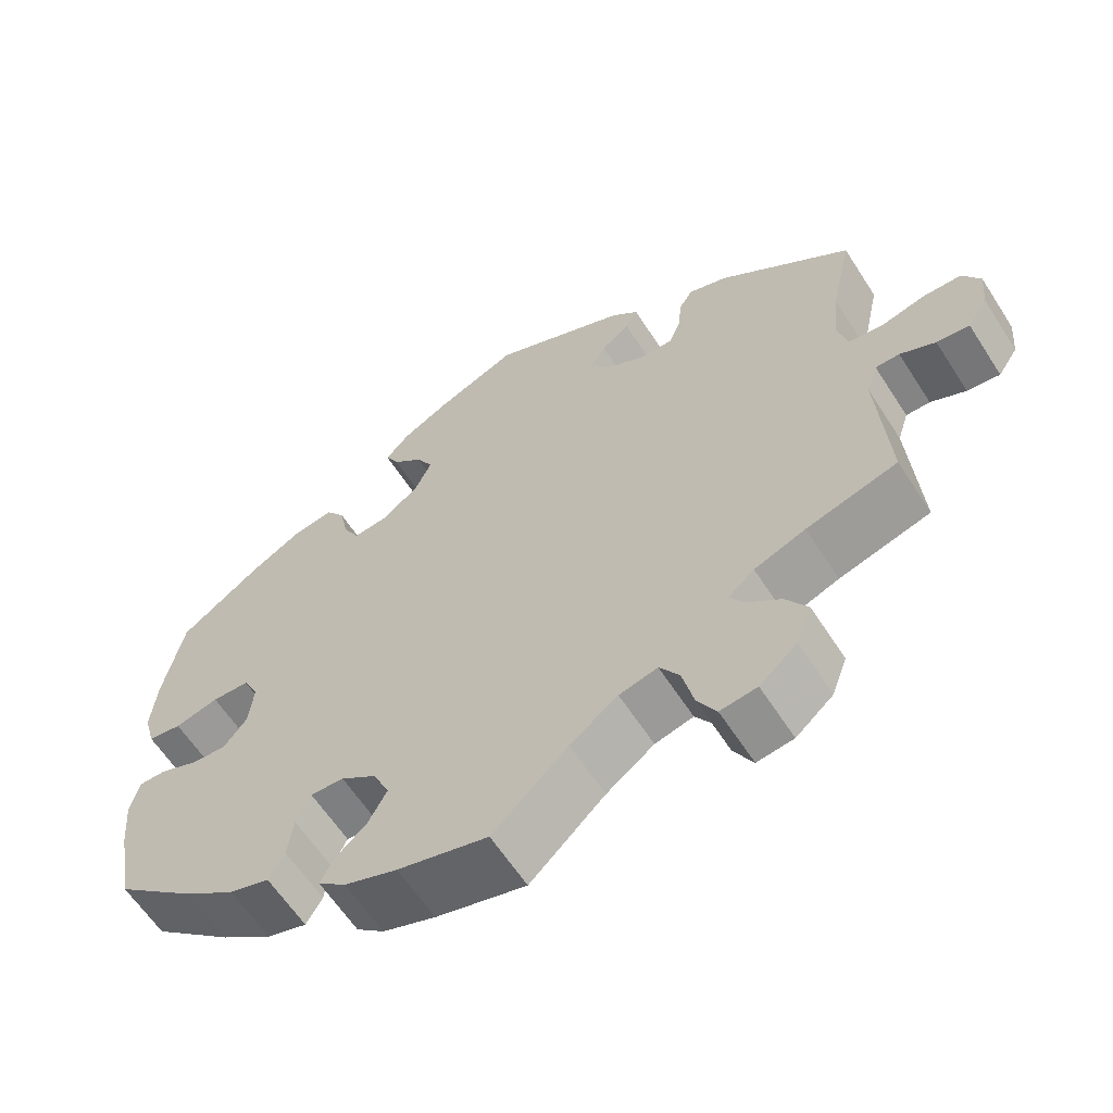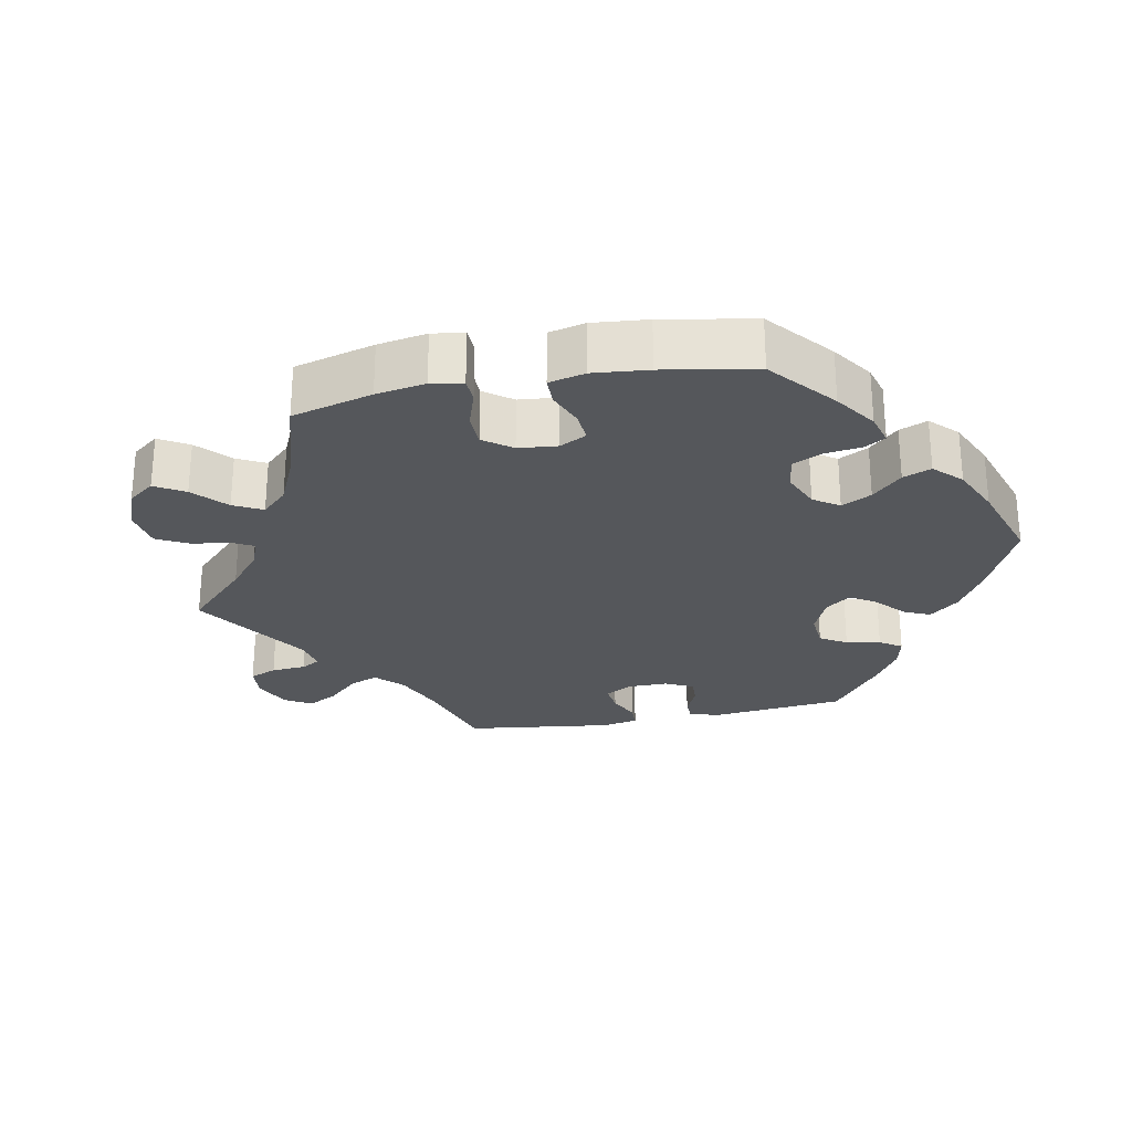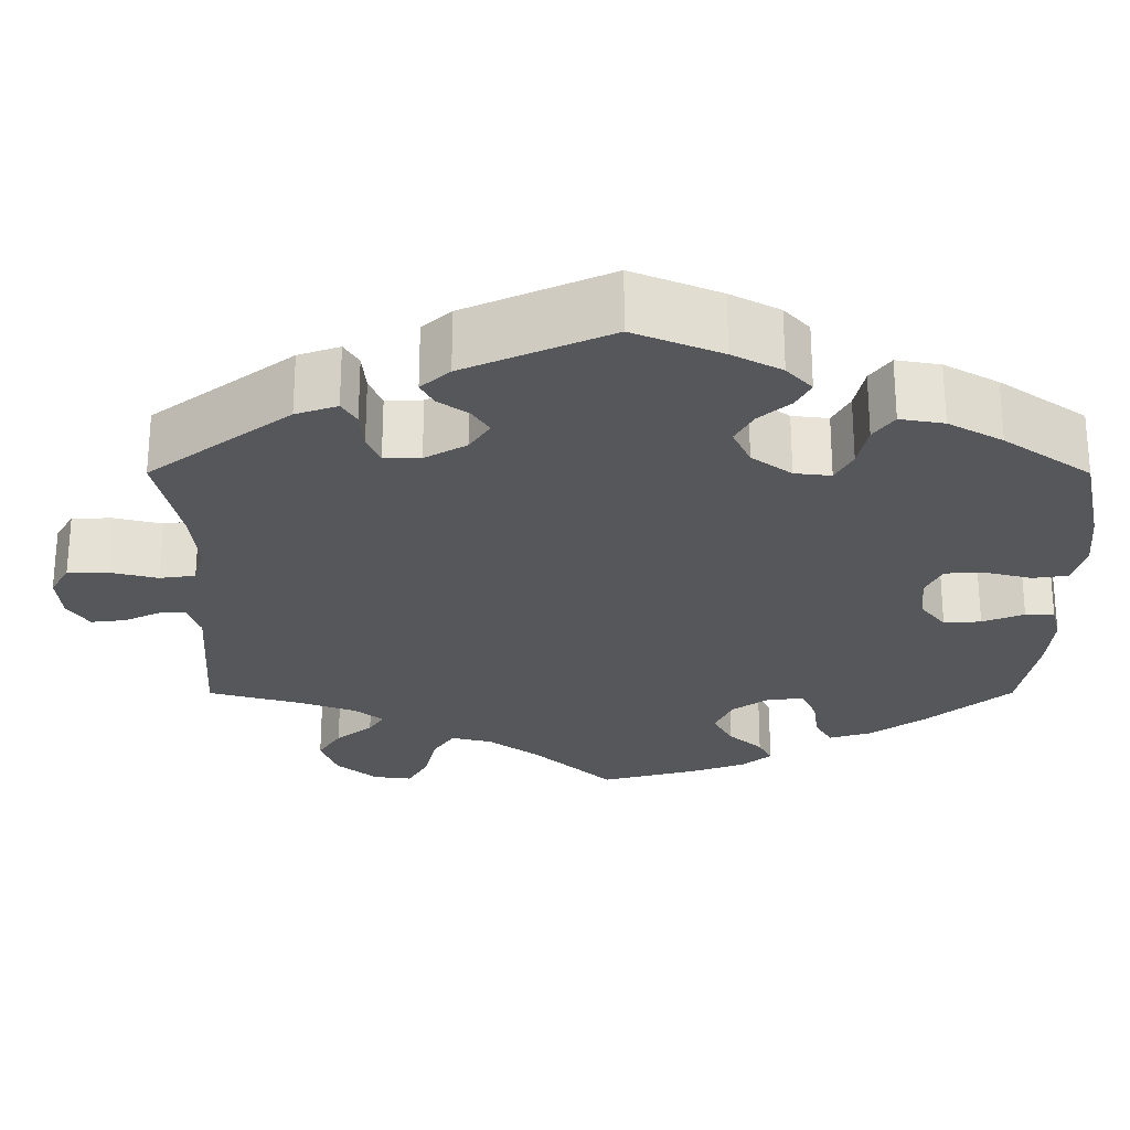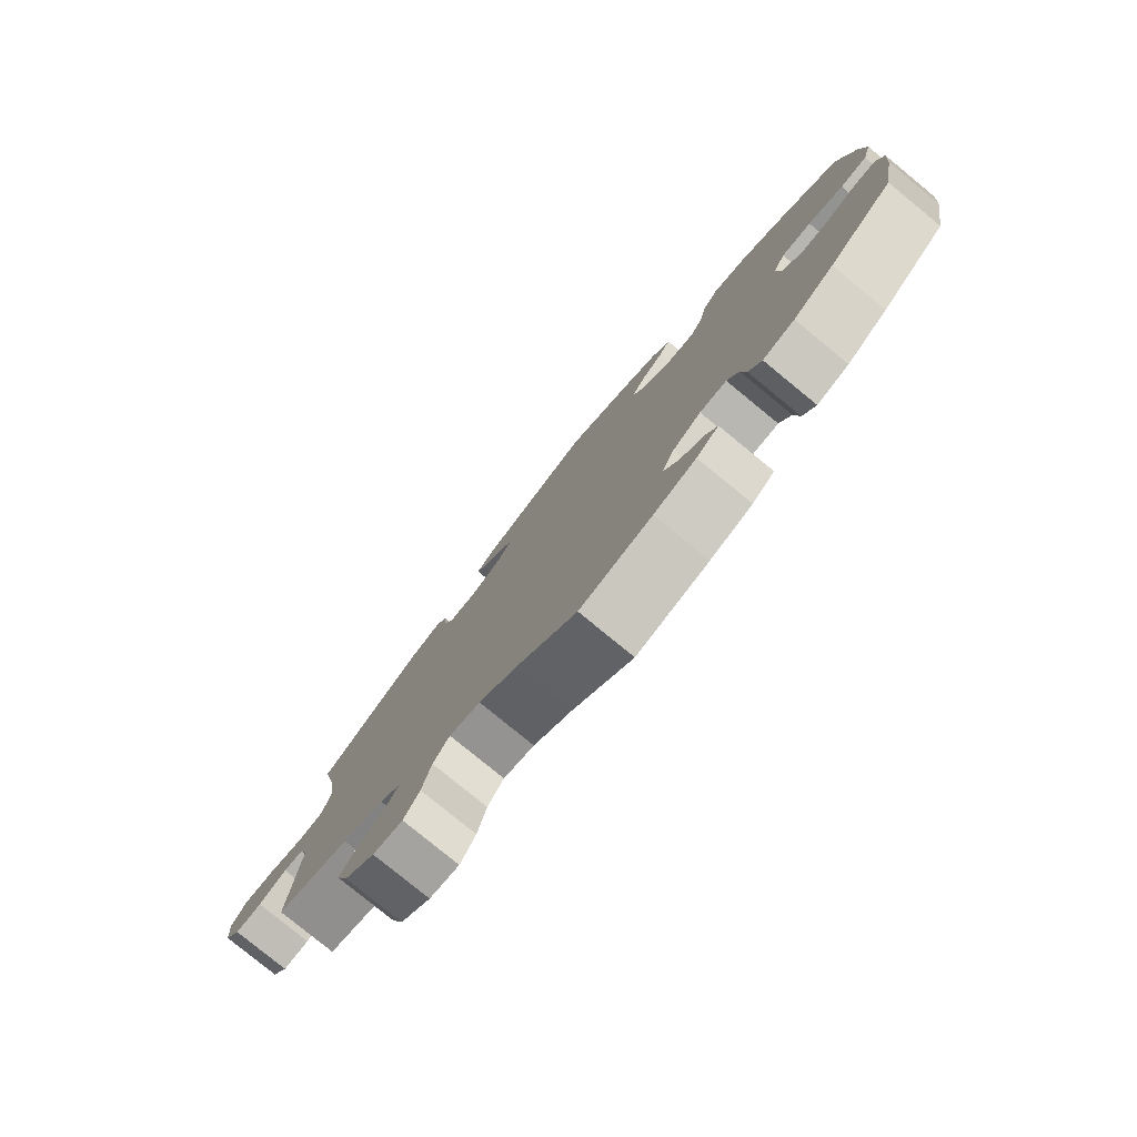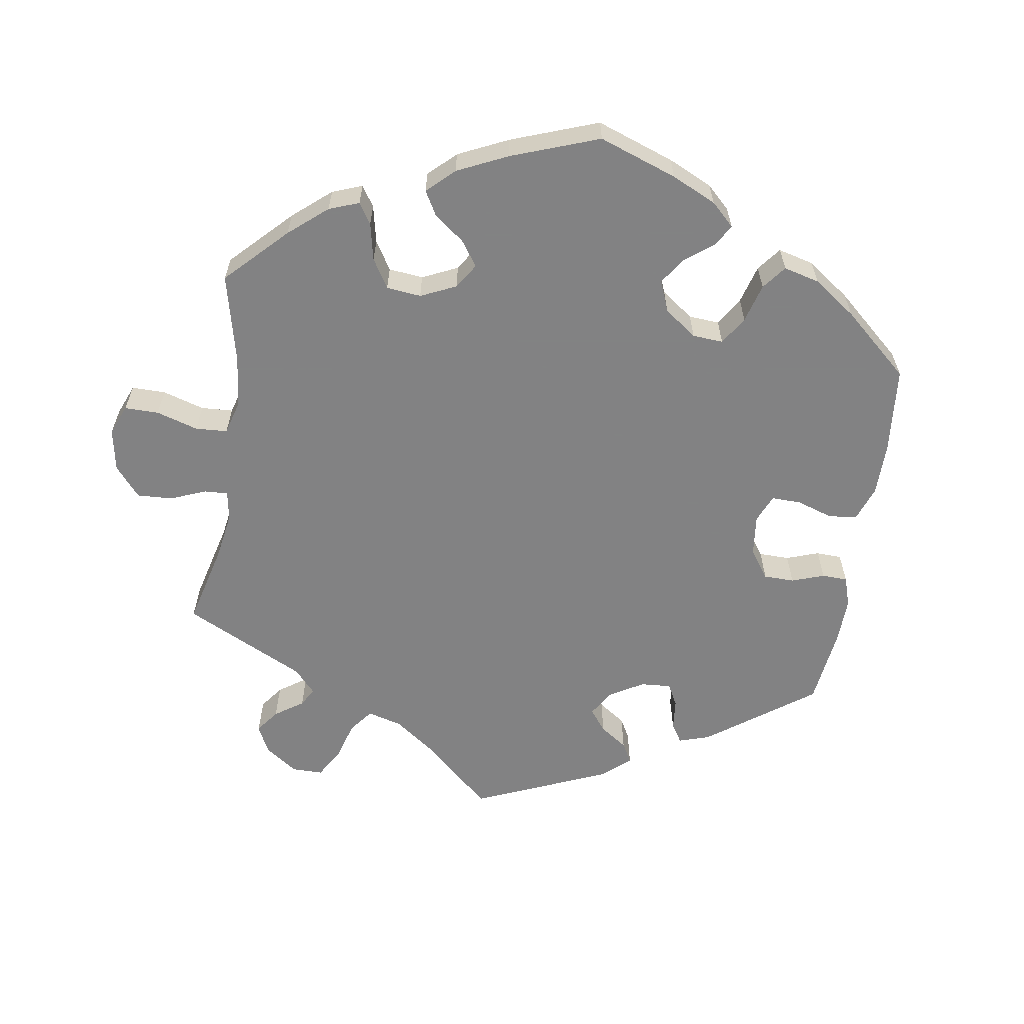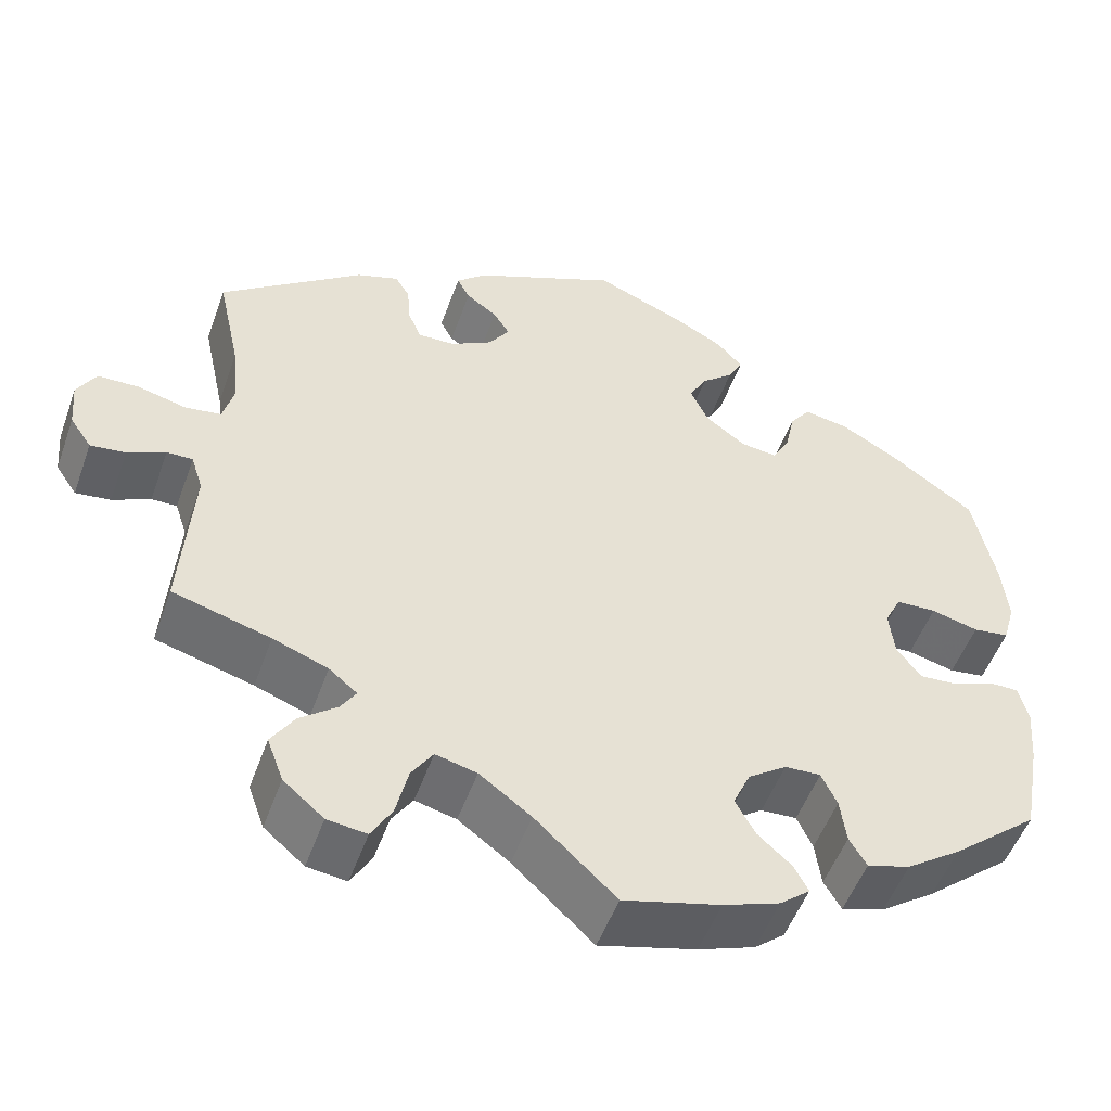
<metadata>
{"format":"obj","ext":"obj","renderer":"f3d","projection":"perspective","resolution":1024,"background":"white","views":[{"elev":-61.4,"azim":32.7,"up":"+Z"},{"elev":-26.7,"azim":-139.2,"up":"+Y"},{"elev":63.6,"azim":-180.0,"up":"+Z"},{"elev":-79.5,"azim":-129.3,"up":"+Z"},{"elev":-60.9,"azim":-128.8,"up":"+Y"},{"elev":-51.6,"azim":160.5,"up":"+Z"}]}
</metadata>
<code>
v -0.398 0.07 0.361
v -0.334 0.07 0.397
v -0.282 0.07 0.406
v -0.258 0.07 0.373
v -0.247 0.07 0.321
v -0.227 0.07 0.284
v -0.184 0.07 0.289
v -0.137 0.07 0.324
v -0.116 0.07 0.369
v -0.137 0.07 0.407
v -0.174 0.07 0.439
v -0.191 0.07 0.471
v -0.161 0.07 0.504
v -0.103 0.07 0.535
v 0 0.07 0.578
v 0.17 0.07 0.502
v 0.204 0.07 0.471
v 0.189 0.07 0.443
v 0.153 0.07 0.417
v 0.134 0.07 0.387
v 0.158 0.07 0.351
v 0.207 0.07 0.323
v 0.25 0.07 0.322
v 0.265 0.07 0.358
v 0.269 0.07 0.405
v 0.286 0.07 0.433
v 0.335 0.07 0.416
v 0.501 0.07 0.29
v 0.474 0.07 0.166
v 0.466 0.07 0.092
v 0.479 0.07 0.043
v 0.521 0.07 0.037
v 0.577 0.07 0.051
v 0.625 0.07 0.05
v 0.647 0.07 0.012
v 0.642 0.07 -0.044
v 0.617 0.07 -0.081
v 0.576 0.07 -0.076
v 0.532 0.07 -0.055
v 0.502 0.07 -0.055
v 0.488 0.07 -0.098
v 0.501 0.07 -0.289
v 0.387 0.07 -0.321
v 0.323 0.07 -0.345
v 0.29 0.07 -0.372
v 0.308 0.07 -0.4
v 0.351 0.07 -0.434
v 0.378 0.07 -0.476
v 0.359 0.07 -0.528
v 0.312 0.07 -0.568
v 0.266 0.07 -0.574
v 0.242 0.07 -0.532
v 0.228 0.07 -0.472
v 0.203 0.07 -0.434
v 0.155 0.07 -0.446
v 0.095 0.07 -0.49
v 0.001 0.07 -0.578
v -0.112 0.07 -0.548
v -0.178 0.07 -0.524
v -0.213 0.07 -0.495
v -0.197 0.07 -0.464
v -0.157 0.07 -0.428
v -0.134 0.07 -0.386
v -0.154 0.07 -0.341
v -0.199 0.07 -0.309
v -0.241 0.07 -0.307
v -0.259 0.07 -0.346
v -0.266 0.07 -0.399
v -0.286 0.07 -0.433
v -0.336 0.07 -0.418
v -0.4 0.07 -0.373
v -0.501 0.07 -0.288
v -0.522 0.07 -0.173
v -0.528 0.07 -0.104
v -0.517 0.07 -0.06
v -0.483 0.07 -0.06
v -0.434 0.07 -0.08
v -0.39 0.07 -0.083
v -0.361 0.07 -0.046
v -0.355 0.07 0.01
v -0.374 0.07 0.049
v -0.421 0.07 0.051
v -0.476 0.07 0.037
v -0.518 0.07 0.043
v -0.532 0.07 0.093
v -0.525 0.07 0.167
v -0.5 0.07 0.289
v -0.398 0 0.361
v -0.334 0 0.397
v -0.282 0 0.406
v -0.258 0 0.373
v -0.247 0 0.321
v -0.227 0 0.284
v -0.184 0 0.289
v -0.137 0 0.324
v -0.116 0 0.369
v -0.137 0 0.407
v -0.174 0 0.439
v -0.191 0 0.471
v -0.161 0 0.504
v -0.103 0 0.535
v 0 0 0.578
v 0.17 0 0.502
v 0.204 0 0.471
v 0.189 0 0.443
v 0.153 0 0.417
v 0.134 0 0.387
v 0.158 0 0.351
v 0.207 0 0.323
v 0.25 0 0.322
v 0.265 0 0.358
v 0.269 0 0.405
v 0.286 0 0.433
v 0.335 0 0.416
v 0.501 0 0.29
v 0.474 0 0.166
v 0.466 0 0.092
v 0.479 0 0.043
v 0.521 0 0.037
v 0.577 0 0.051
v 0.625 0 0.05
v 0.647 0 0.012
v 0.642 0 -0.044
v 0.617 0 -0.081
v 0.576 0 -0.076
v 0.532 0 -0.055
v 0.502 0 -0.055
v 0.488 0 -0.098
v 0.501 0 -0.289
v 0.387 0 -0.321
v 0.323 0 -0.345
v 0.29 0 -0.372
v 0.308 0 -0.4
v 0.351 0 -0.434
v 0.378 0 -0.476
v 0.359 0 -0.528
v 0.312 0 -0.568
v 0.266 0 -0.574
v 0.242 0 -0.532
v 0.228 0 -0.472
v 0.203 0 -0.434
v 0.155 0 -0.446
v 0.095 0 -0.49
v 0.001 0 -0.578
v -0.112 0 -0.548
v -0.178 0 -0.524
v -0.213 0 -0.495
v -0.197 0 -0.464
v -0.157 0 -0.428
v -0.134 0 -0.386
v -0.154 0 -0.341
v -0.199 0 -0.309
v -0.241 0 -0.307
v -0.259 0 -0.346
v -0.266 0 -0.399
v -0.286 0 -0.433
v -0.336 0 -0.418
v -0.4 0 -0.373
v -0.501 0 -0.288
v -0.522 0 -0.173
v -0.528 0 -0.104
v -0.517 0 -0.06
v -0.483 0 -0.06
v -0.434 0 -0.08
v -0.39 0 -0.083
v -0.361 0 -0.046
v -0.355 0 0.01
v -0.374 0 0.049
v -0.421 0 0.051
v -0.476 0 0.037
v -0.518 0 0.043
v -0.532 0 0.093
v -0.525 0 0.167
v -0.5 0 0.289
f 82 83 84 85
f 81 82 85 86
f 74 75 76 77
f 74 77 78
f 73 74 78
f 72 73 78
f 71 72 78 79
f 67 68 69 70
f 66 67 70 71
f 59 60 61 62
f 59 62 63
f 56 57 58 59
f 55 56 59 63
f 54 55 63 64
f 50 51 52 53
f 50 53 54
f 49 50 54
f 46 47 48 49
f 45 46 49 54
f 44 45 54 64
f 41 42 43
f 40 41 43 44
f 36 37 38 39
f 36 39 40
f 35 36 40
f 32 33 34 35
f 31 32 35 40
f 30 31 40 44
f 26 27 28 29
f 24 25 26 29
f 23 24 29 30
f 22 23 30 44
f 16 17 18 19
f 16 19 20
f 15 16 20
f 14 15 20 21
f 10 11 12 13
f 9 10 13 14
f 2 3 4 5
f 2 5 6
f 1 2 6
f 81 86 87 1
f 66 71 79
f 65 66 79 80
f 21 22 44 64
f 9 14 21 64
f 8 9 64 65
f 7 8 65 80
f 80 81 1 6
f 6 7 80
f 172 171 170 169
f 173 172 169 168
f 164 163 162 161
f 165 164 161
f 165 161 160
f 165 160 159
f 166 165 159 158
f 157 156 155 154
f 158 157 154 153
f 149 148 147 146
f 150 149 146
f 146 145 144 143
f 150 146 143 142
f 151 150 142 141
f 140 139 138 137
f 141 140 137
f 141 137 136
f 136 135 134 133
f 141 136 133 132
f 151 141 132 131
f 130 129 128
f 131 130 128 127
f 126 125 124 123
f 127 126 123
f 127 123 122
f 122 121 120 119
f 127 122 119 118
f 131 127 118 117
f 116 115 114 113
f 116 113 112 111
f 117 116 111 110
f 131 117 110 109
f 106 105 104 103
f 107 106 103
f 107 103 102
f 108 107 102 101
f 100 99 98 97
f 101 100 97 96
f 92 91 90 89
f 93 92 89
f 93 89 88
f 88 174 173 168
f 166 158 153
f 167 166 153 152
f 151 131 109 108
f 151 108 101 96
f 152 151 96 95
f 167 152 95 94
f 93 88 168 167
f 167 94 93
f 1 88 89 2
f 2 89 90 3
f 3 90 91 4
f 4 91 92 5
f 5 92 93 6
f 6 93 94 7
f 7 94 95 8
f 8 95 96 9
f 9 96 97 10
f 10 97 98 11
f 11 98 99 12
f 12 99 100 13
f 13 100 101 14
f 14 101 102 15
f 15 102 103 16
f 16 103 104 17
f 17 104 105 18
f 18 105 106 19
f 19 106 107 20
f 20 107 108 21
f 21 108 109 22
f 22 109 110 23
f 23 110 111 24
f 24 111 112 25
f 25 112 113 26
f 26 113 114 27
f 27 114 115 28
f 28 115 116 29
f 29 116 117 30
f 30 117 118 31
f 31 118 119 32
f 32 119 120 33
f 33 120 121 34
f 34 121 122 35
f 35 122 123 36
f 36 123 124 37
f 37 124 125 38
f 38 125 126 39
f 39 126 127 40
f 40 127 128 41
f 41 128 129 42
f 42 129 130 43
f 43 130 131 44
f 44 131 132 45
f 45 132 133 46
f 46 133 134 47
f 47 134 135 48
f 48 135 136 49
f 49 136 137 50
f 50 137 138 51
f 51 138 139 52
f 52 139 140 53
f 53 140 141 54
f 54 141 142 55
f 55 142 143 56
f 56 143 144 57
f 57 144 145 58
f 58 145 146 59
f 59 146 147 60
f 60 147 148 61
f 61 148 149 62
f 62 149 150 63
f 63 150 151 64
f 64 151 152 65
f 65 152 153 66
f 66 153 154 67
f 67 154 155 68
f 68 155 156 69
f 69 156 157 70
f 70 157 158 71
f 71 158 159 72
f 72 159 160 73
f 73 160 161 74
f 74 161 162 75
f 75 162 163 76
f 76 163 164 77
f 77 164 165 78
f 78 165 166 79
f 79 166 167 80
f 80 167 168 81
f 81 168 169 82
f 82 169 170 83
f 83 170 171 84
f 84 171 172 85
f 85 172 173 86
f 86 173 174 87
f 87 174 88 1

</code>
